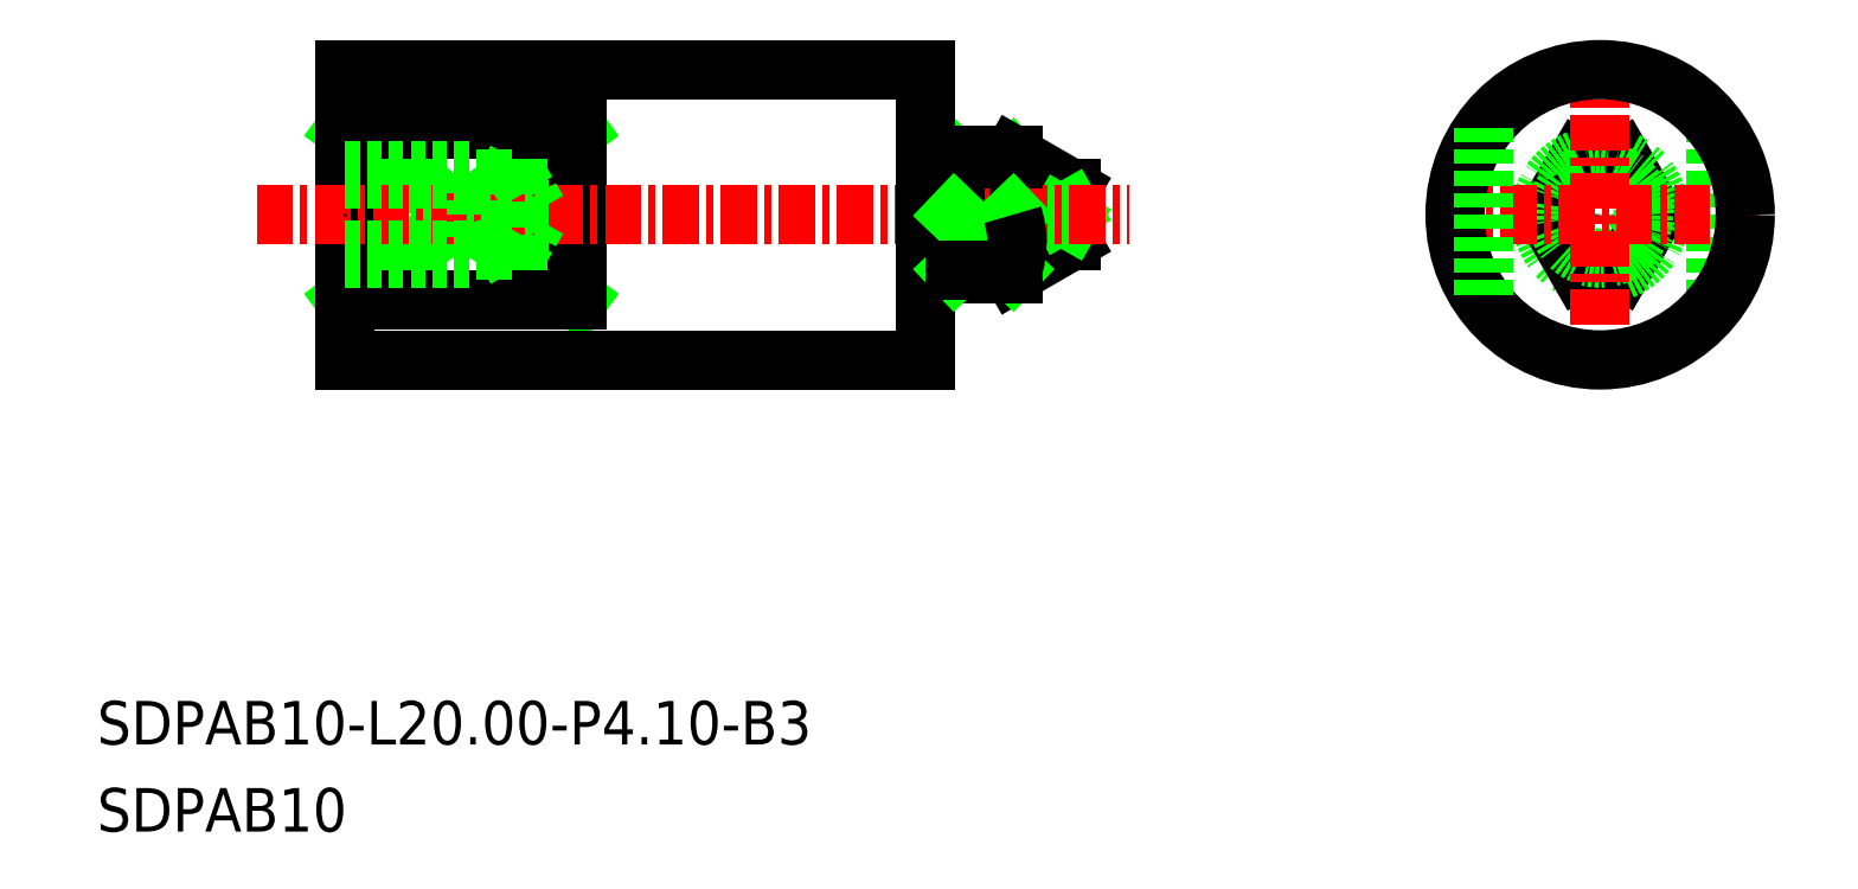
<metadata>
{"format":"dxf","ext":"dxf","renderer":"ezdxf+matplotlib","layout":"modelspace","background":"white","min_lineweight":24,"dpi":150}
</metadata>
<code>
0
SECTION
2
ENTITIES
0
LINE
8
0
10
-1275
20
-498.7
30
0
11
-1276
21
-496.8
31
0
0
ARC
8
0
10
-1277
20
-498.7
30
0
40
2.05
50
68.54
51
111.5
0
LINE
8
0
10
-1279
20
-498.7
30
0
11
-1277
21
-496.8
31
0
0
ARC
8
0
10
-1277
20
-498.7
30
0
40
2.05
50
111.5
51
248.5
0
LINE
8
0
10
-1279
20
-498.7
30
0
11
-1277
21
-500.6
31
0
0
LINE
8
0
10
-1275
20
-498.7
30
0
11
-1276
21
-500.6
31
0
0
ARC
8
0
10
-1300
20
-497.7
30
0
40
3.267
50
343
51
16.97
0
LINE
8
0
10
-1297
20
-498.7
30
0
11
-1299
21
-496.8
31
0
0
LINE
8
0
10
-1299
20
-498.7
30
0
11
-1297
21
-496.8
31
0
0
LINE
8
0
10
-1297
20
-498.7
30
0
11
-1299
21
-498.7
31
0
0
LINE
8
0
10
-1297
20
-496.8
30
0
11
-1299
21
-496.8
31
0
0
ARC
8
0
10
-1277
20
-498.7
30
0
40
2.05
50
248.5
51
291.5
0
ARC
8
0
10
-1277
20
-498.7
30
0
40
2.05
50
291.5
51
68.54
0
LINE
8
0
10
-1320
20
-495.8
30
0
11
-1312
21
-501.6
31
0
0
LINE
8
0
10
-1320
20
-501.6
30
0
11
-1312
21
-495.8
31
0
0
LINE
8
0
10
-1312
20
-501.6
30
0
11
-1320
21
-501.6
31
0
0
LINE
8
0
10
-1312
20
-495.8
30
0
11
-1320
21
-495.8
31
0
0
LINE
8
0
10
-1273
20
-495.7
30
0
11
-1273
21
-501.7
31
0
0
LINE
8
0
10
-1312
20
-495.8
30
0
11
-1312
21
-501.6
31
0
0
LINE
8
0
10
-1320
20
-493.7
30
0
11
-1320
21
-503.7
31
0
0
LINE
8
0
10
-1295
20
-497.8
30
0
11
-1297
21
-496.6
31
0
0
LINE
8
0
10
-1295
20
-497.8
30
0
11
-1295
21
-499.6
31
0
0
LINE
8
0
10
-1295
20
-499.6
30
0
11
-1297
21
-500.7
31
0
0
CIRCLE
8
0
10
-1277
20
-498.7
30
0
40
0.192
0
LINE
8
0
10
-1295
20
-498.5
30
0
11
-1295
21
-498.7
31
0
0
LINE
8
0
10
-1295
20
-498.9
30
0
11
-1295
21
-498.7
31
0
0
TEXT
8
0
10
-1328
20
-519.9
30
0
40
1.5
1
SDPAB10
0
TEXT
8
0
10
-1328
20
-516.9
30
0
40
1.5
1
SDPAB10-L20-P4.1-B3
0
CIRCLE
8
0
10
-1277
20
-498.7
30
0
40
1.5
0
LINE
8
CENTER
10
-1282
20
-498.7
30
0
11
-1271
21
-498.7
31
0
0
LINE
8
CENTER
10
-1277
20
-493.2
30
0
11
-1277
21
-504.1
31
0
0
LINE
8
0
10
-1300
20
-496.8
30
0
11
-1299
21
-496.8
31
0
0
LINE
8
0
10
-1320
20
-493.7
30
0
11
-1300
21
-493.7
31
0
0
LINE
8
0
10
-1320
20
-503.7
30
0
11
-1300
21
-503.7
31
0
0
LINE
8
0
10
-1299
20
-496.6
30
0
11
-1299
21
-496.6
31
0
0
LINE
8
0
10
-1300
20
-496.6
30
0
11
-1300
21
-496.6
31
0
0
LINE
8
CENTER
10
-1323
20
-498.7
30
0
11
-1293
21
-498.7
31
0
0
LINE
8
0
10
-1299
20
-496.6
30
0
11
-1297
21
-496.6
31
0
0
LINE
8
0
10
-1299
20
-500.7
30
0
11
-1297
21
-500.7
31
0
0
CIRCLE
8
0
10
-1277
20
-498.7
30
0
40
5
0
LINE
8
0
10
-1297
20
-496.6
30
0
11
-1297
21
-496.8
31
0
0
ARC
8
0
10
-1299
20
-496.6
30
0
40
0.2
50
270
51
0
0
ARC
8
0
10
-1300
20
-496.6
30
0
40
0.2
50
180
51
270
0
LINE
8
0
10
-1299
20
-496.6
30
0
11
-1299
21
-500.7
31
0
0
LINE
8
0
10
-1300
20
-493.7
30
0
11
-1300
21
-503.7
31
0
0
ARC
8
0
10
-1300
20
-500.7
30
0
40
0.2
50
90
51
180
0
ARC
8
0
10
-1299
20
-500.7
30
0
40
0.2
50
0
51
90
0
LINE
8
0
10
-1300
20
-500.8
30
0
11
-1300
21
-500.7
31
0
0
LINE
8
0
10
-1299
20
-500.7
30
0
11
-1299
21
-500.7
31
0
0
LINE
8
0
10
-1300
20
-500.5
30
0
11
-1299
21
-500.5
31
0
0
LINE
8
0
10
-1281
20
-495.7
30
0
11
-1281
21
-501.7
31
0
0
LINE
8
0
10
-1299
20
-498.7
30
0
11
-1297
21
-500.6
31
0
0
LINE
8
0
10
-1297
20
-498.7
30
0
11
-1299
21
-500.6
31
0
0
ARC
8
0
10
-1300
20
-499.7
30
0
40
3.267
50
343
51
16.97
0
LINE
8
0
10
-1297
20
-500.7
30
0
11
-1297
21
-500.6
31
0
0
LINE
8
0
10
-1297
20
-500.6
30
0
11
-1299
21
-500.6
31
0
0
POINT
8
0
10
-1320
20
-498.7
30
0
0
LINE
8
0
10
-1315
20
-500.2
30
0
11
-1315
21
-499.9
31
0
0
LINE
8
0
10
-1315
20
-497.2
30
0
11
-1315
21
-497.5
31
0
0
LINE
8
0
10
-1320
20
-499.9
30
0
11
-1314
21
-499.9
31
0
0
LINE
8
0
10
-1314
20
-499.9
30
0
11
-1313
21
-498.7
31
0
0
LINE
8
0
10
-1320
20
-497.2
30
0
11
-1315
21
-497.2
31
0
0
LINE
8
0
10
-1320
20
-497.5
30
0
11
-1314
21
-497.5
31
0
0
LINE
8
0
10
-1314
20
-497.5
30
0
11
-1314
21
-498.7
31
0
0
LINE
8
0
10
-1314
20
-497.5
30
0
11
-1313
21
-498.7
31
0
0
LINE
8
0
10
-1320
20
-500.2
30
0
11
-1315
21
-500.2
31
0
0
LINE
8
0
10
-1314
20
-499.9
30
0
11
-1314
21
-498.7
31
0
0
LINE
8
0
10
-1315
20
-500.2
30
0
11
-1315
21
-497.2
31
0
0
ENDSEC
0
EOF

</code>
